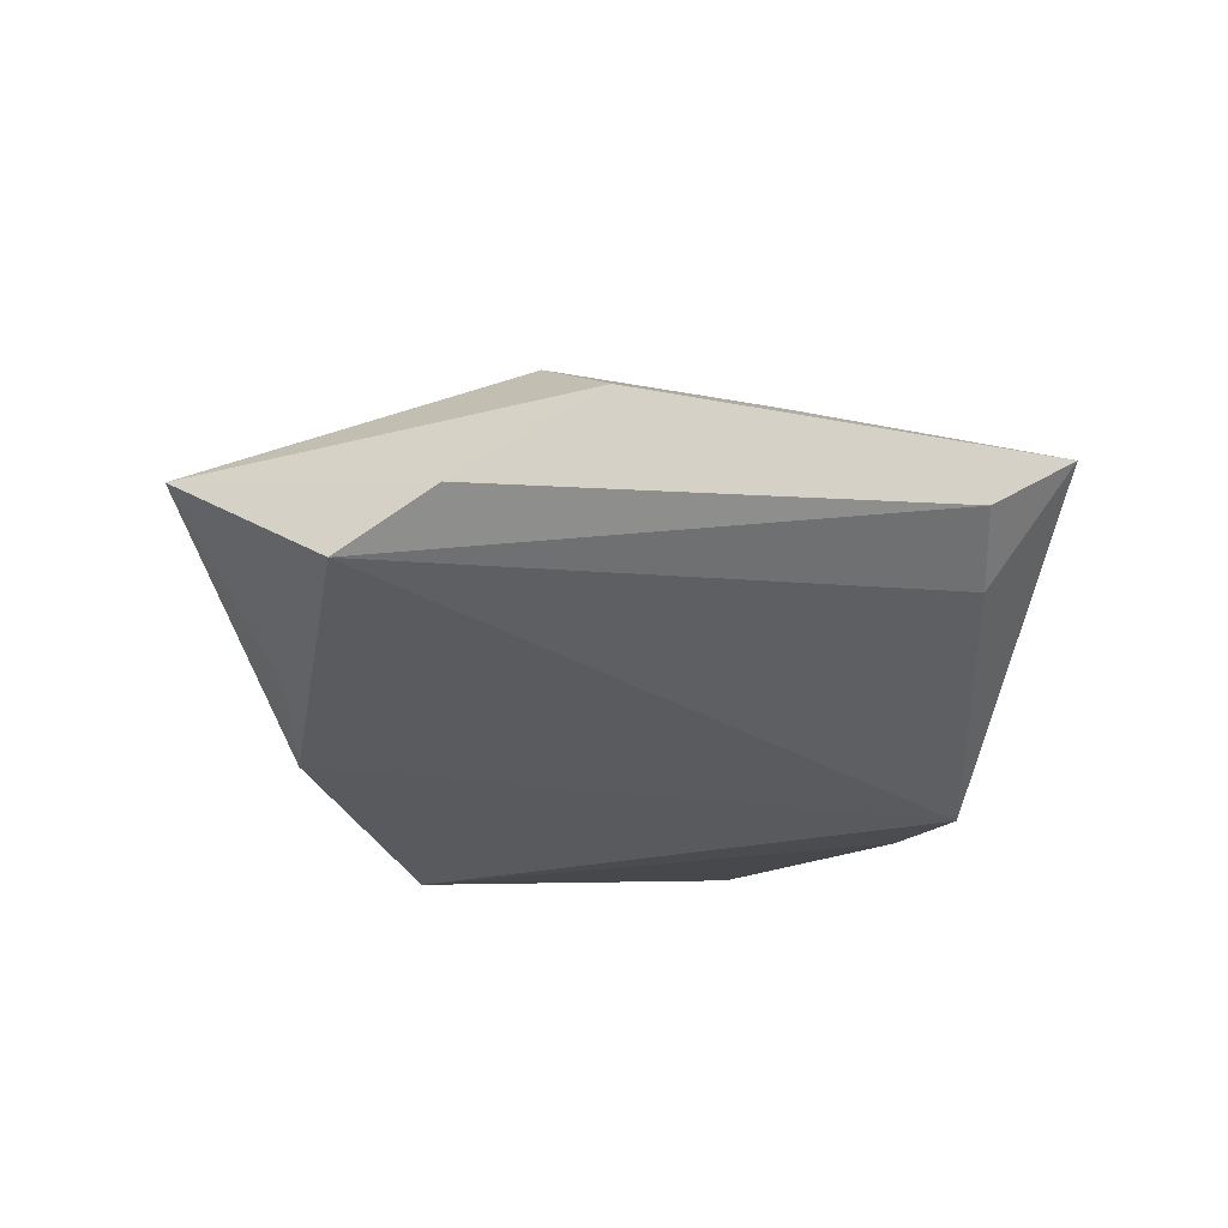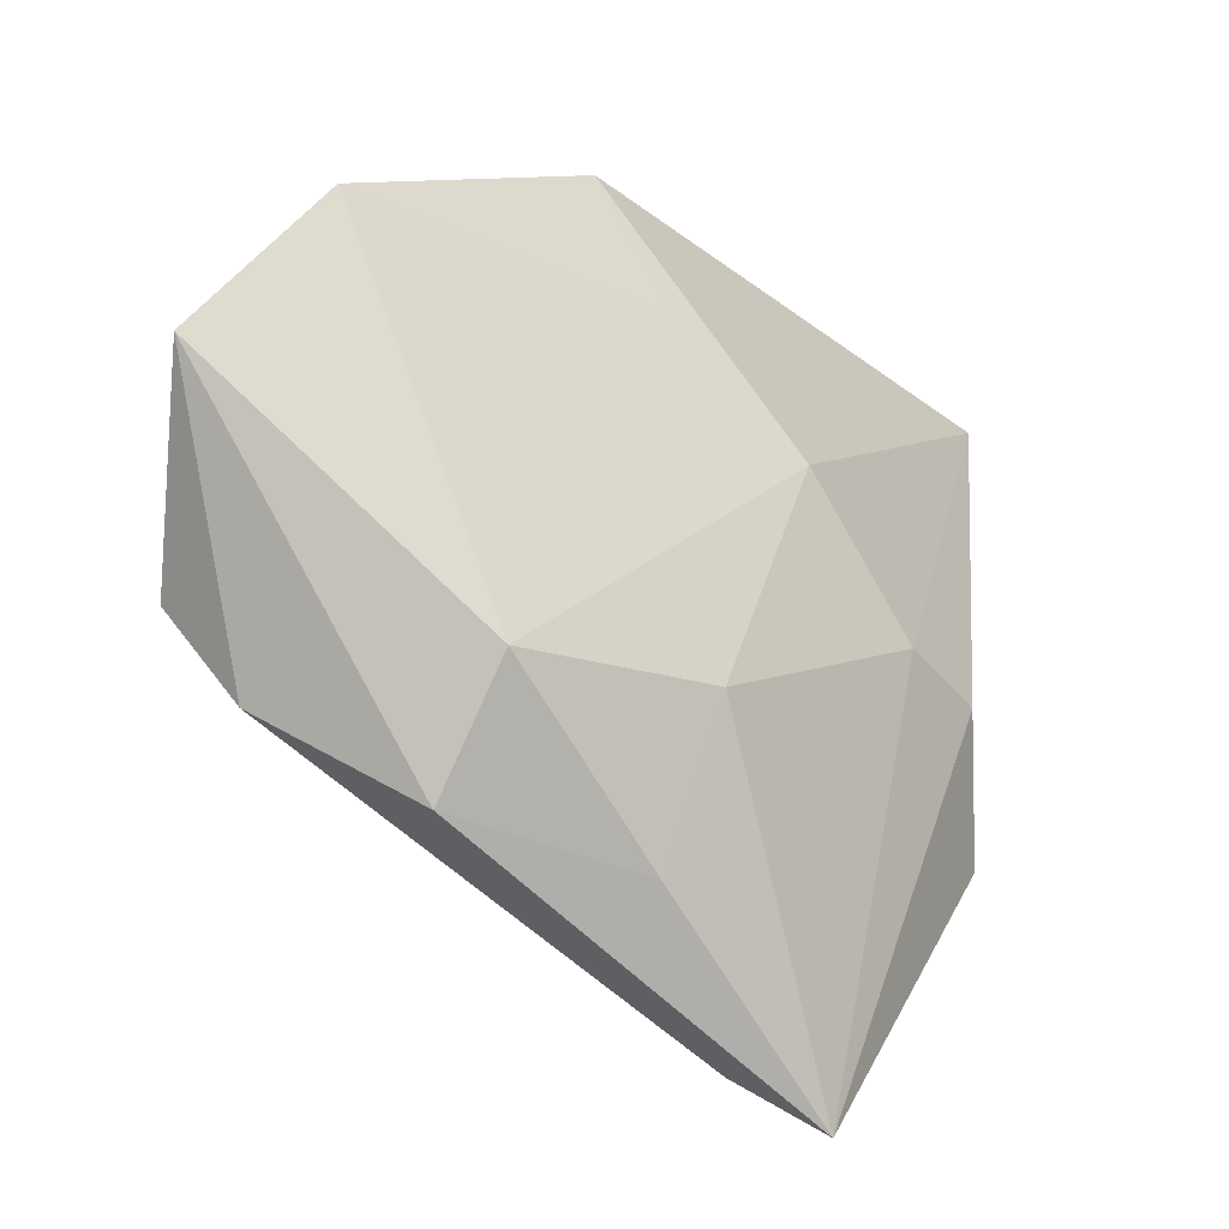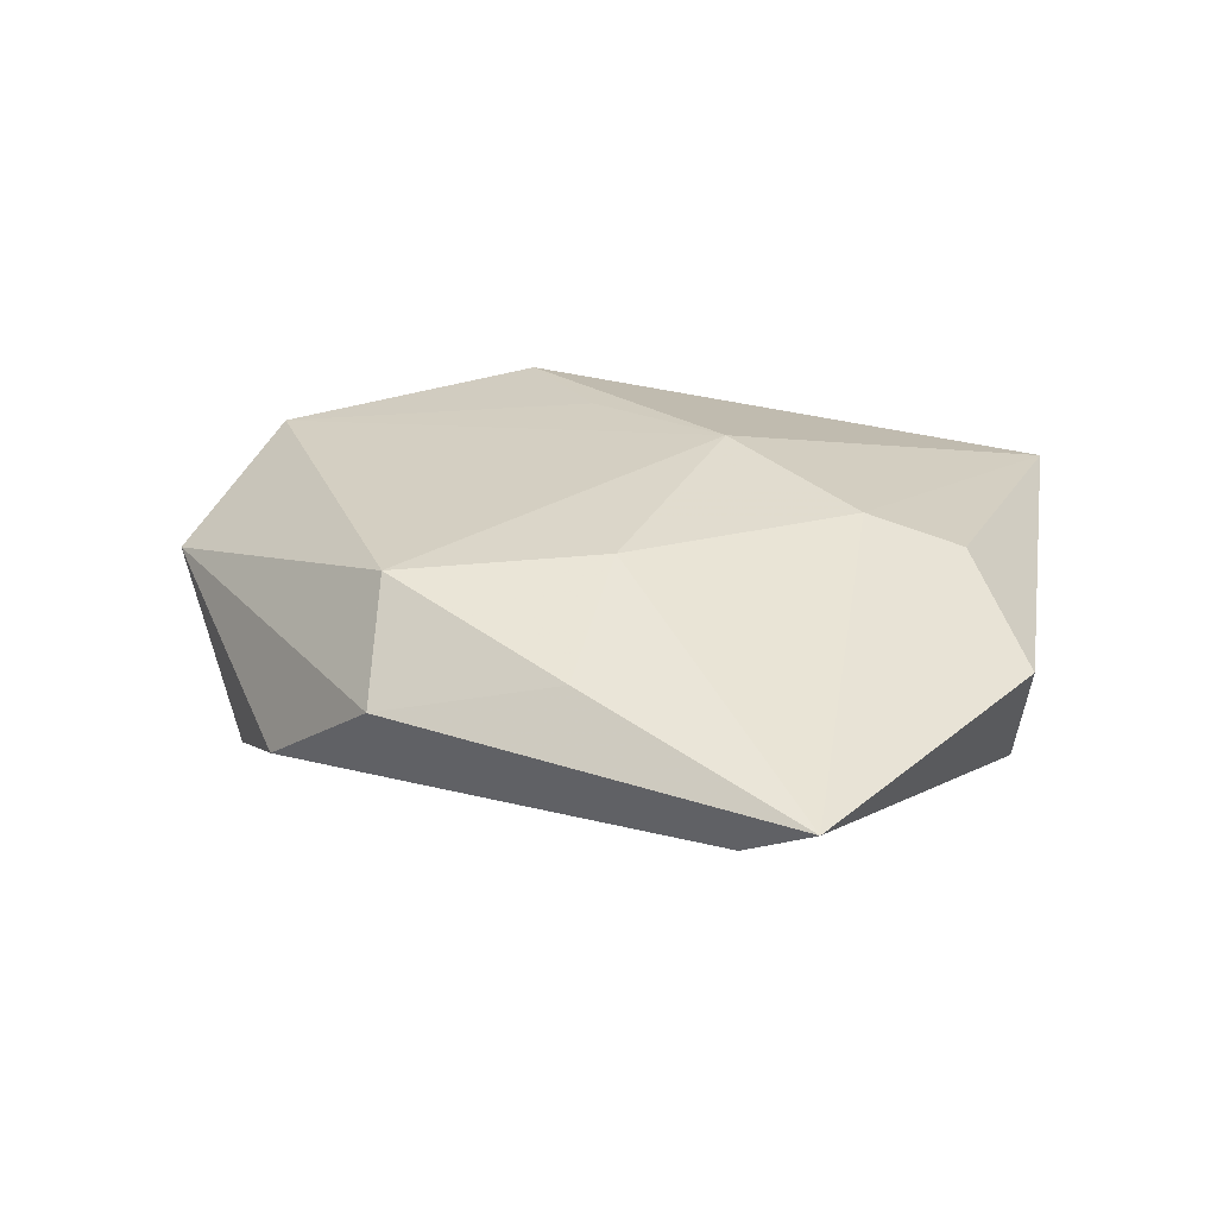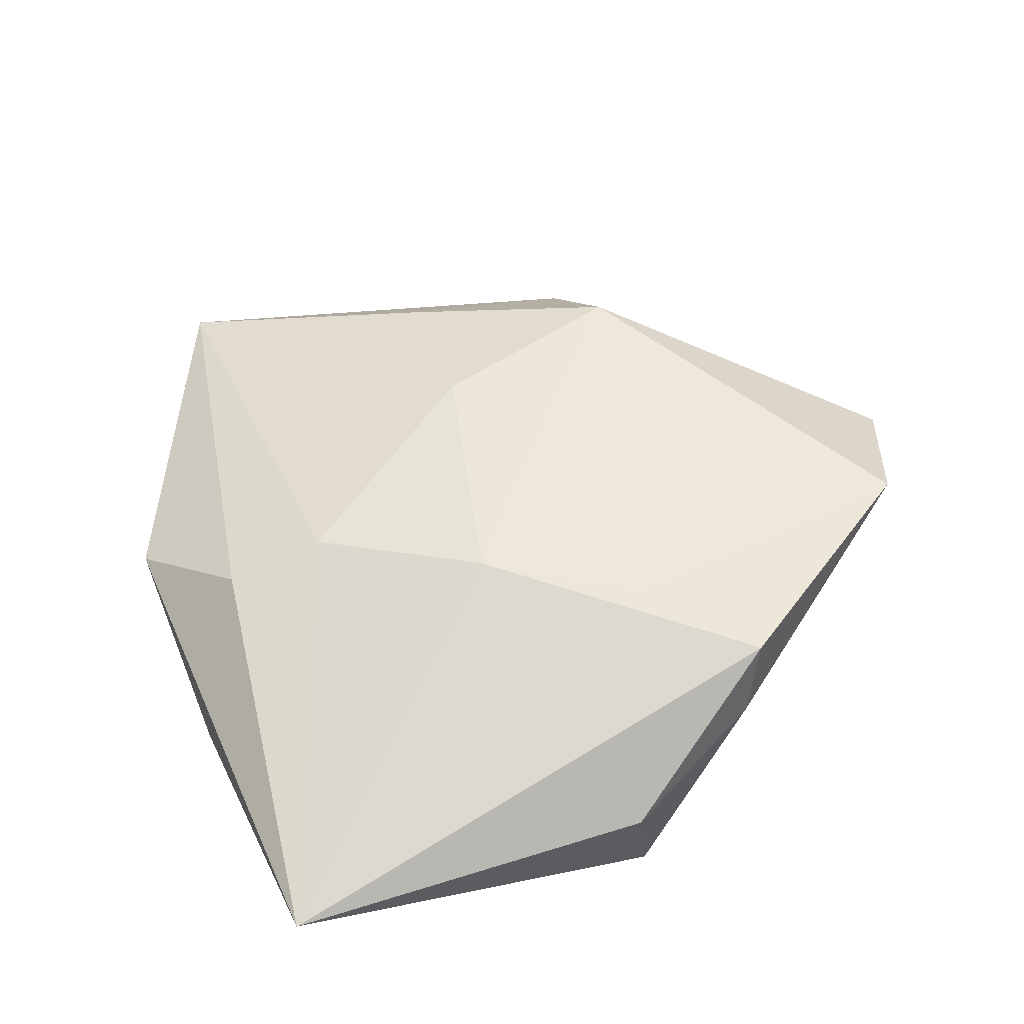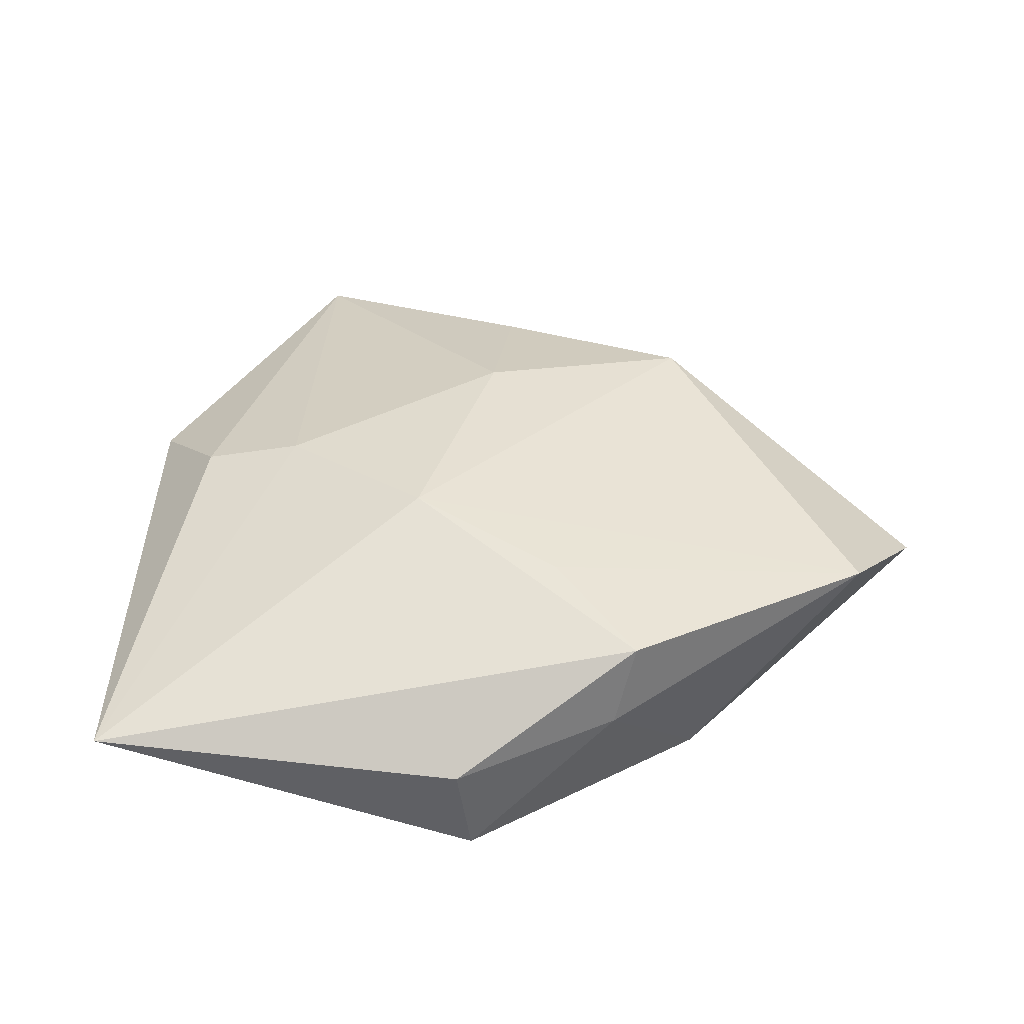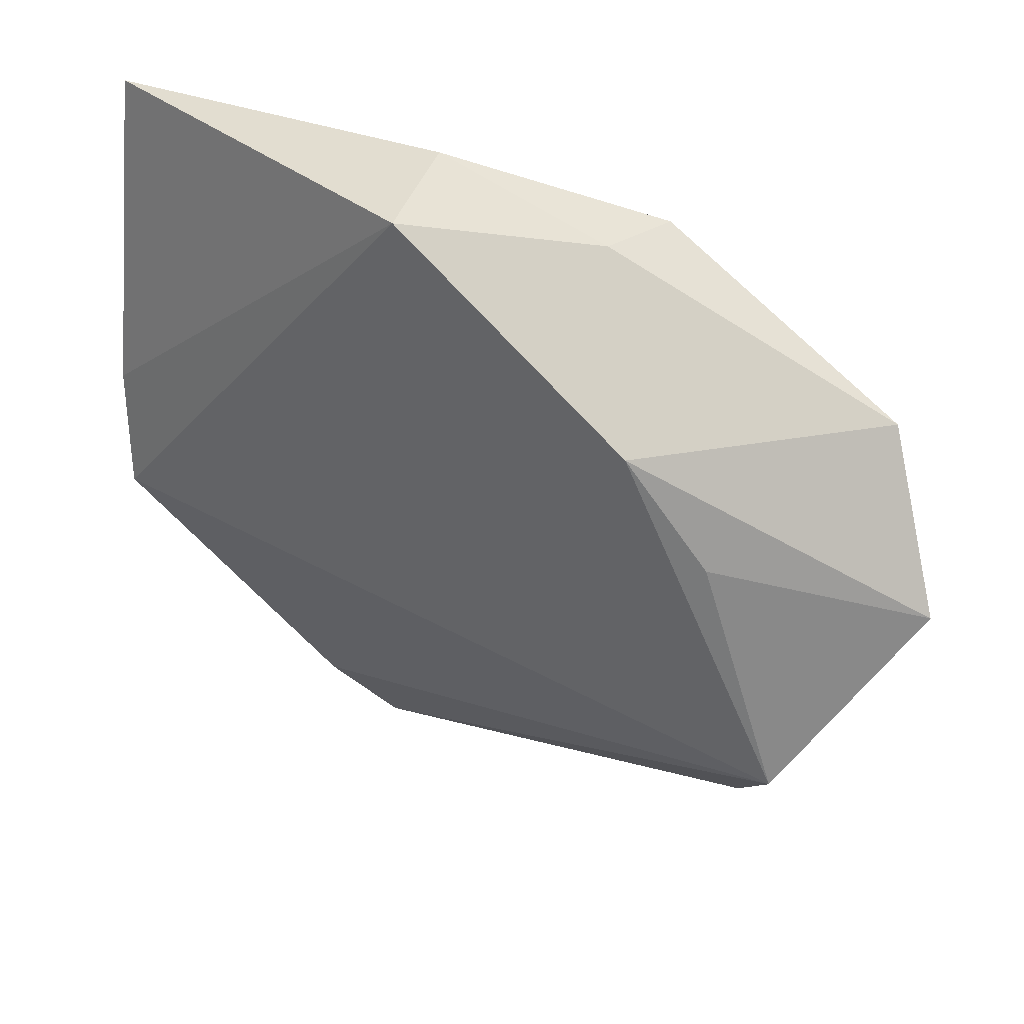
<metadata>
{"format":"obj","ext":"obj","renderer":"f3d","projection":"perspective","resolution":1024,"background":"white","views":[{"elev":-34.9,"azim":-38.0,"up":"+Z"},{"elev":-29.1,"azim":-39.9,"up":"+Y"},{"elev":28.9,"azim":4.4,"up":"+Z"},{"elev":53.6,"azim":151.2,"up":"+Z"},{"elev":39.7,"azim":177.1,"up":"+Z"},{"elev":45.9,"azim":-149.4,"up":"+Y"}]}
</metadata>
<code>
v -0.04841 0.00463 0.0007657
v 0.004767 0.03832 0.0006762
v -0.001502 -0.01594 0.01262
v 0.003375 0.03772 -0.009514
v -0.03023 0.01172 -0.01064
v -0.03951 0.0184 0.009286
v 0.0217 -0.003951 0.01179
v -0.03458 -0.02064 -0.007995
v -0.01408 0.03092 0.01089
v 0.03955 0.001216 -0.008026
v -0.004456 -0.03226 0.007879
v 0.03723 -0.01017 -0.01131
v -0.01185 0.03276 0.002754
v -0.006575 0.01894 0.01216
v 0.01109 -0.04228 -0.002154
v -0.02179 0.02233 -0.01135
v -0.03968 -0.0111 -0.01291
v 0.007846 0.008571 0.01376
v 0.01794 -0.04739 0.003228
v -0.0232 -0.02996 0.002719
v -0.0231 -0.01916 0.01165
v 0.03168 -0.005629 0.009268
v 0.03793 -0.0177 0.002518
v 0.04223 0.03198 0.001692
v 0.01701 -0.0352 -0.005359
f 21 18 6
f 3 18 21
f 21 6 1
f 1 20 21
f 13 6 9
f 14 18 9
f 9 6 14
f 14 6 18
f 2 13 9
f 4 13 2
f 18 3 7
f 7 19 22
f 7 3 19
f 21 20 11
f 11 20 19
f 11 3 21
f 19 3 11
f 22 19 23
f 19 12 23
f 17 12 25
f 25 12 19
f 8 1 17
f 20 1 8
f 16 1 6
f 16 13 4
f 6 13 16
f 16 12 17
f 4 12 16
f 22 23 24
f 4 2 24
f 24 2 9
f 9 18 24
f 24 7 22
f 18 7 24
f 15 25 19
f 19 20 15
f 20 8 15
f 17 25 15
f 15 8 17
f 17 1 5
f 5 16 17
f 1 16 5
f 10 23 12
f 10 24 23
f 10 12 4
f 4 24 10

</code>
